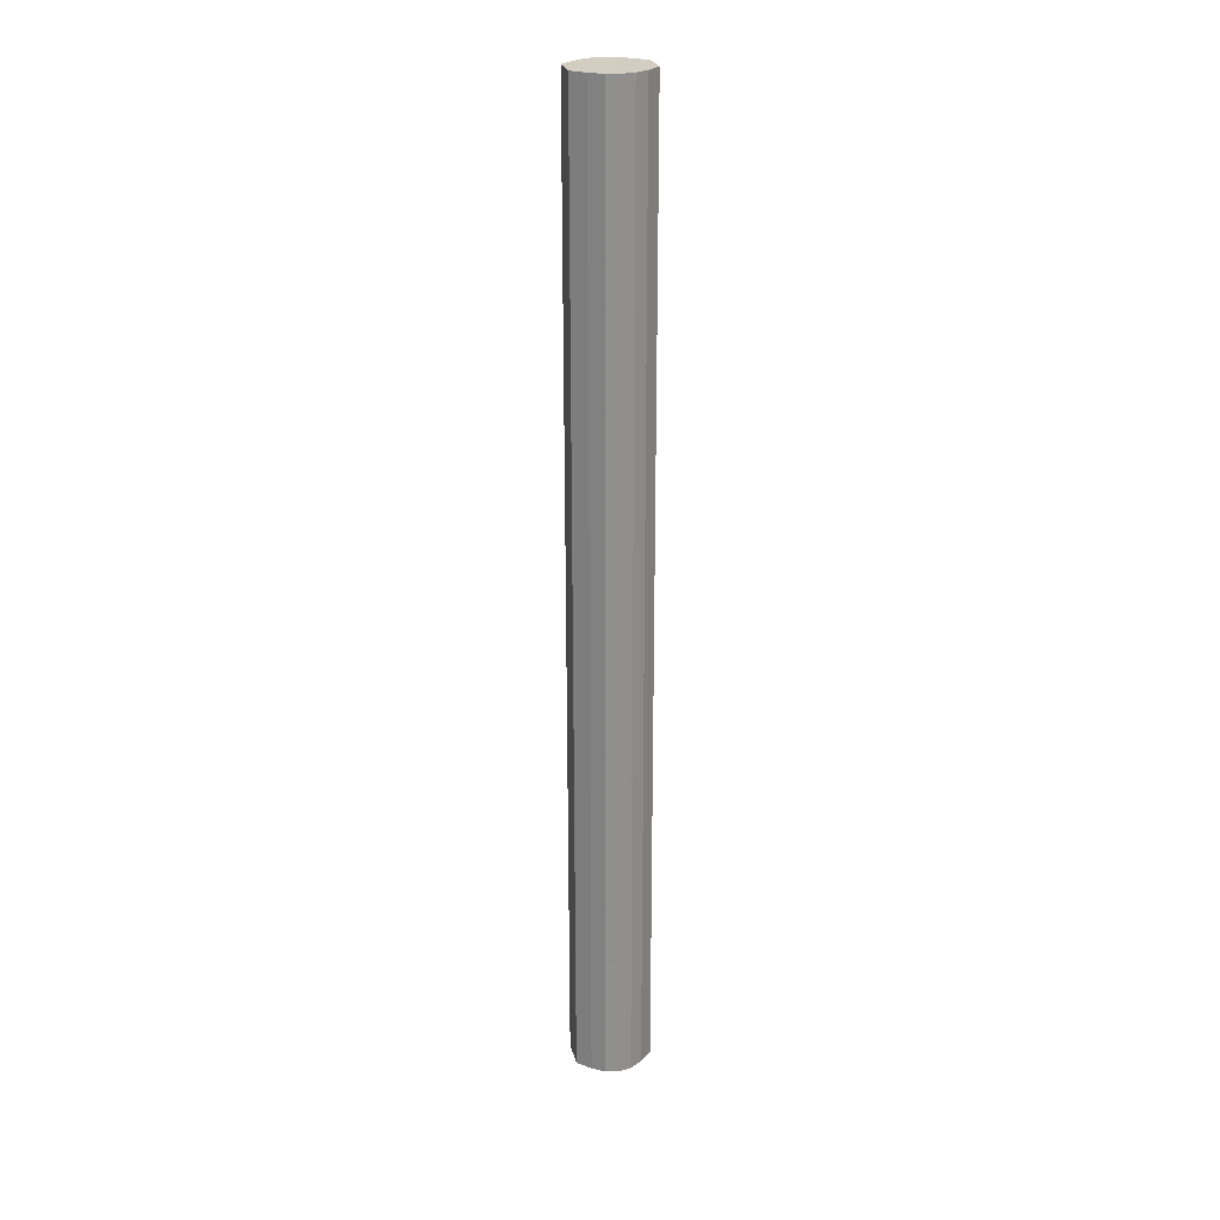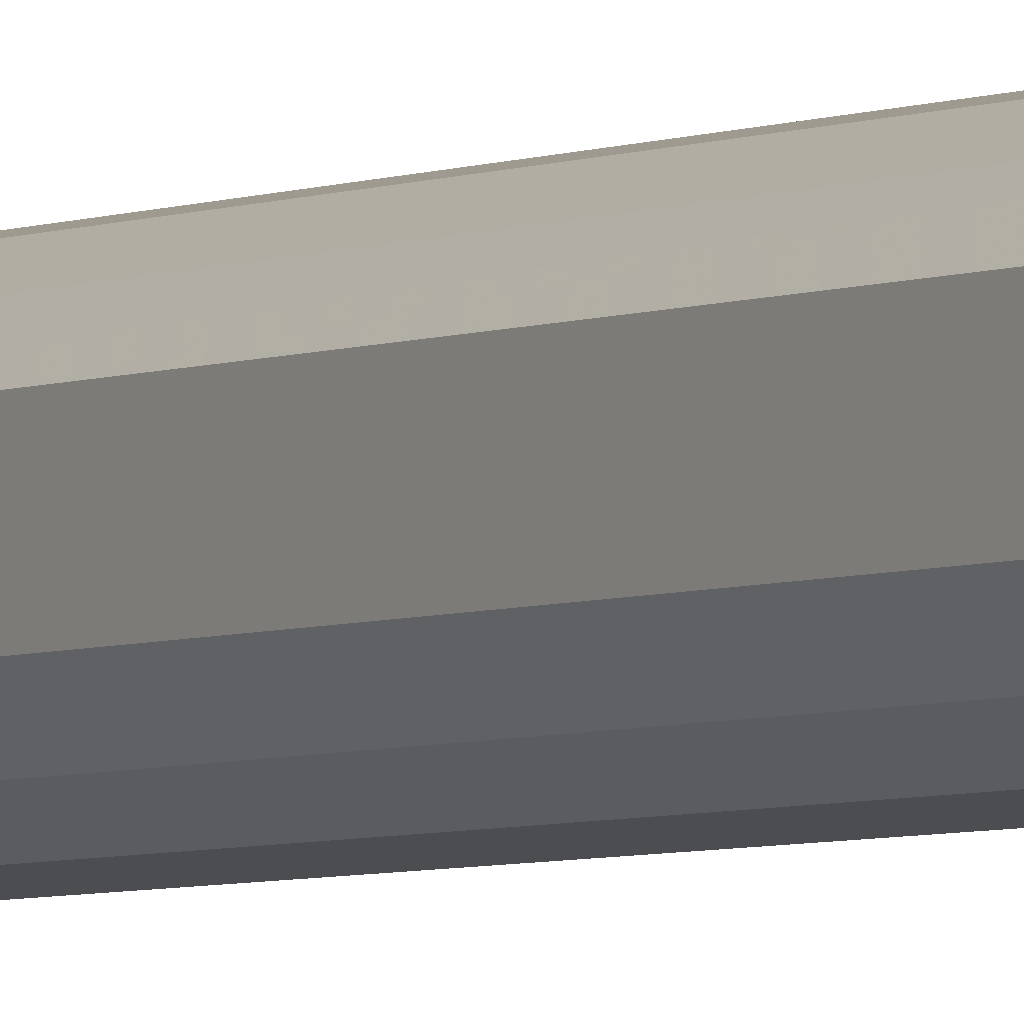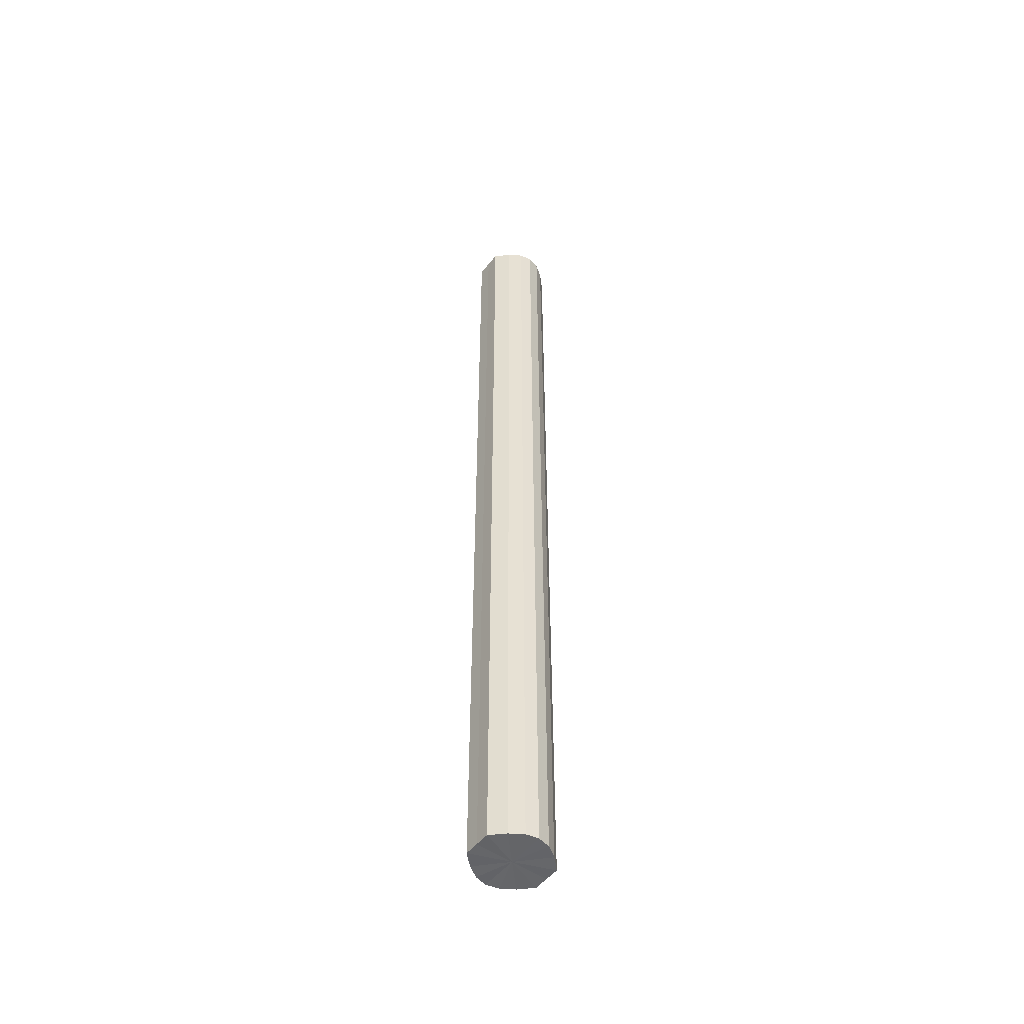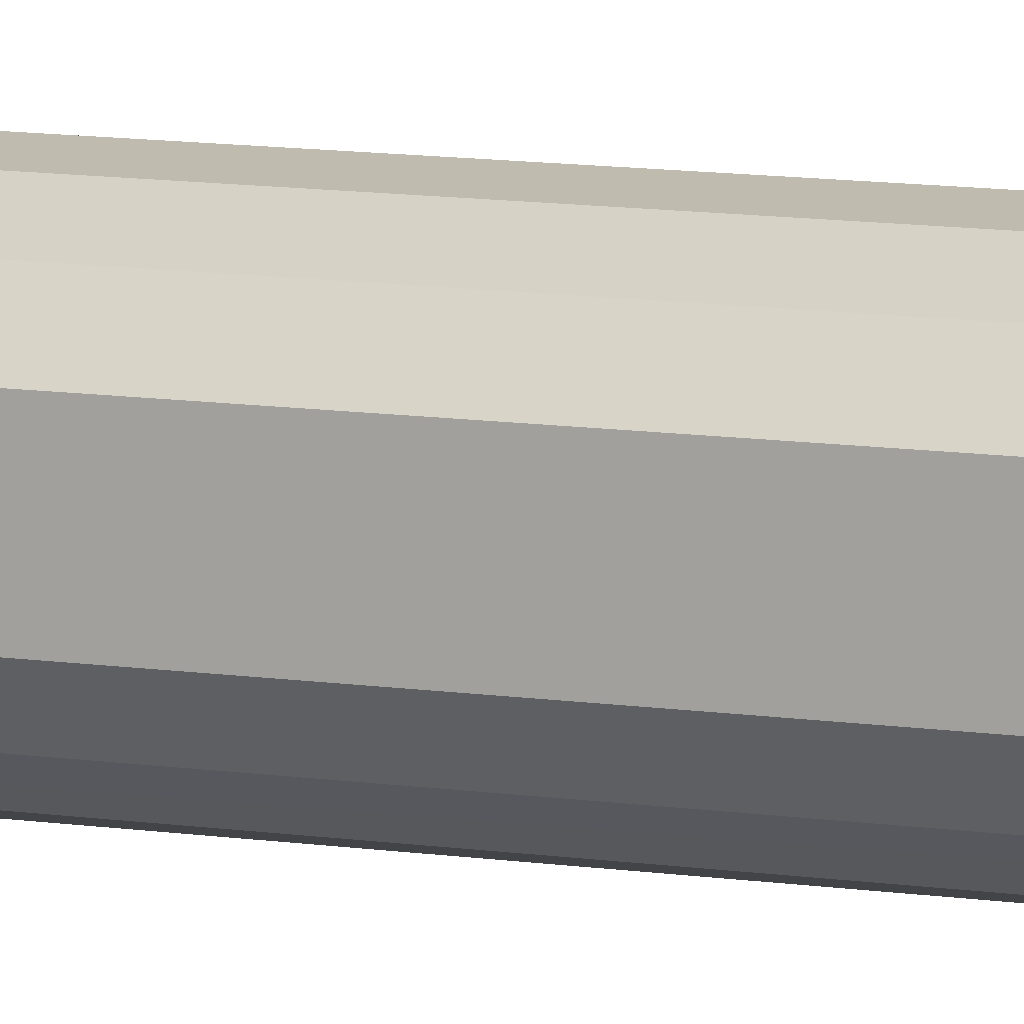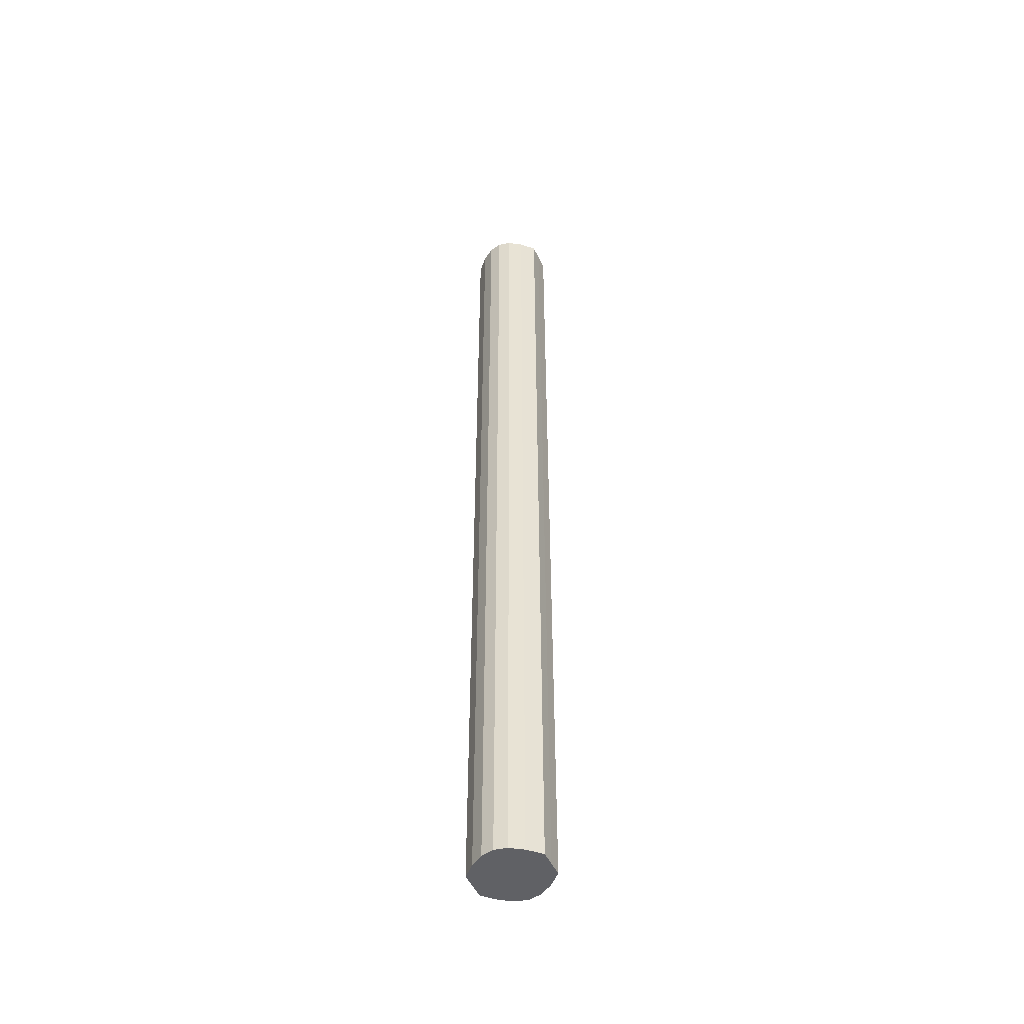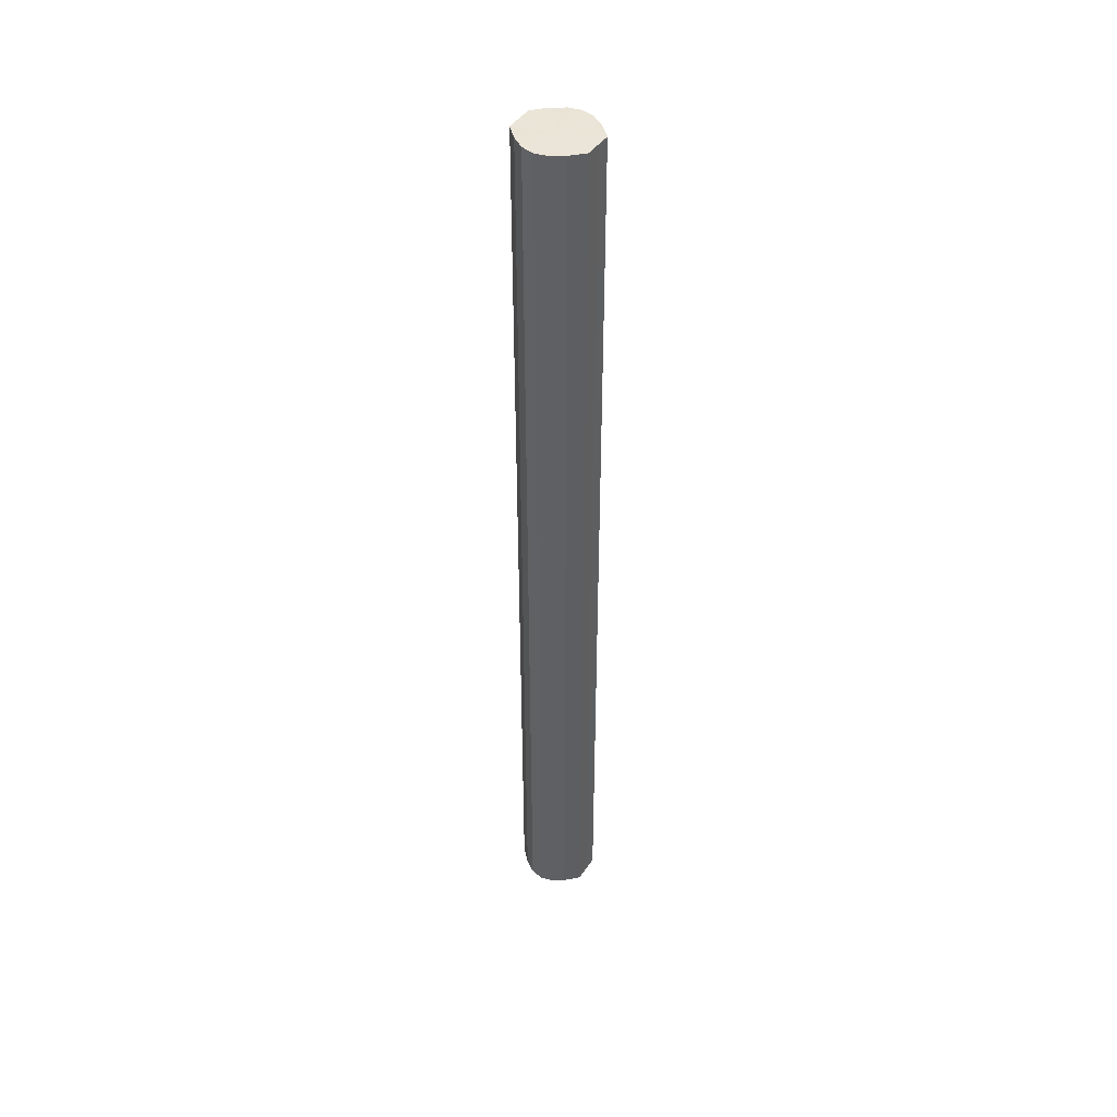
<metadata>
{"format":"obj","ext":"obj","renderer":"f3d","projection":"perspective","resolution":1024,"background":"white","views":[{"elev":24.9,"azim":-13.2,"up":"+Y"},{"elev":-3.6,"azim":148.8,"up":"+Z"},{"elev":-51.6,"azim":-37.4,"up":"+Y"},{"elev":6.5,"azim":-58.1,"up":"+Z"},{"elev":-49.5,"azim":-155.4,"up":"+Y"},{"elev":44.5,"azim":-147.9,"up":"+Y"}]}
</metadata>
<code>
o 17912
v 2249 1881 7.286
v 2249 1881 7.274
v 2249 1881 7.286
v 2249 1881 7.264
v 2249 1881 7.274
v 2249 1881 7.297
v 2249 1881 7.297
v 2249 1881 7.258
v 2249 1881 7.264
v 2249 1881 7.307
v 2249 1881 7.307
v 2249 1881 7.255
v 2249 1881 7.258
v 2249 1881 7.313
v 2249 1881 7.313
v 2249 1881 7.258
v 2249 1881 7.255
v 2249 1881 7.316
v 2249 1881 7.316
v 2249 1881 7.264
v 2249 1881 7.258
v 2249 1881 7.313
v 2249 1881 7.313
v 2249 1881 7.274
v 2249 1881 7.264
v 2249 1881 7.307
v 2249 1881 7.307
v 2249 1881 7.286
v 2249 1881 7.274
v 2249 1881 7.297
v 2249 1881 7.297
v 2249 1881 7.286
v 2249 1881 7.286
v 2249 1881 7.274
v 2249 1881 7.274
v 2249 1881 7.264
v 2249 1881 7.264
v 2249 1881 7.297
v 2249 1881 7.286
v 2249 1881 7.307
v 2249 1881 7.297
v 2249 1881 7.258
v 2249 1881 7.258
v 2249 1881 7.313
v 2249 1881 7.307
v 2249 1881 7.316
v 2249 1881 7.313
v 2249 1881 7.255
v 2249 1881 7.255
v 2249 1881 7.313
v 2249 1881 7.316
v 2249 1881 7.307
v 2249 1881 7.313
v 2249 1881 7.258
v 2249 1881 7.258
v 2249 1881 7.297
v 2249 1881 7.307
v 2249 1881 7.286
v 2249 1881 7.297
v 2249 1881 7.264
v 2249 1881 7.264
v 2249 1881 7.274
v 2249 1881 7.286
v 2249 1881 7.274
v 2249 1881 7.286
v 2249 1881 7.274
v 2249 1881 7.286
v 2249 1881 7.264
v 2249 1881 7.297
v 2249 1881 7.258
v 2249 1881 7.307
v 2249 1881 7.255
v 2249 1881 7.313
v 2249 1881 7.258
v 2249 1881 7.316
v 2249 1881 7.264
v 2249 1881 7.313
v 2249 1881 7.274
v 2249 1881 7.307
v 2249 1881 7.286
v 2249 1881 7.297
v 2249 1881 7.286
v 2249 1881 7.286
v 2249 1881 7.274
v 2249 1881 7.297
v 2249 1881 7.264
v 2249 1881 7.307
v 2249 1881 7.258
v 2249 1881 7.313
v 2249 1881 7.255
v 2249 1881 7.316
v 2249 1881 7.258
v 2249 1881 7.313
v 2249 1881 7.264
v 2249 1881 7.307
v 2249 1881 7.274
v 2249 1881 7.297
v 2249 1881 7.286
f 1 2 3
f 2 4 5
f 6 1 7
f 4 8 9
f 10 6 11
f 8 12 13
f 14 10 15
f 12 16 17
f 18 14 19
f 16 20 21
f 22 18 23
f 20 24 25
f 26 22 27
f 24 28 29
f 30 26 31
f 28 30 32
f 33 34 35
f 35 36 37
f 38 39 33
f 40 41 38
f 37 42 43
f 44 45 40
f 46 47 44
f 43 48 49
f 50 51 46
f 52 53 50
f 49 54 55
f 56 57 52
f 58 59 56
f 55 60 61
f 62 63 58
f 61 64 62
f 65 66 67
f 65 68 66
f 65 67 69
f 65 70 68
f 65 69 71
f 65 72 70
f 65 71 73
f 65 74 72
f 65 73 75
f 65 76 74
f 65 75 77
f 65 78 76
f 65 77 79
f 65 80 78
f 65 79 81
f 65 81 80
f 82 83 84
f 82 85 83
f 82 84 86
f 82 87 85
f 82 86 88
f 82 89 87
f 82 88 90
f 82 91 89
f 82 90 92
f 82 93 91
f 82 92 94
f 82 95 93
f 82 94 96
f 82 97 95
f 82 96 98
f 82 98 97

</code>
